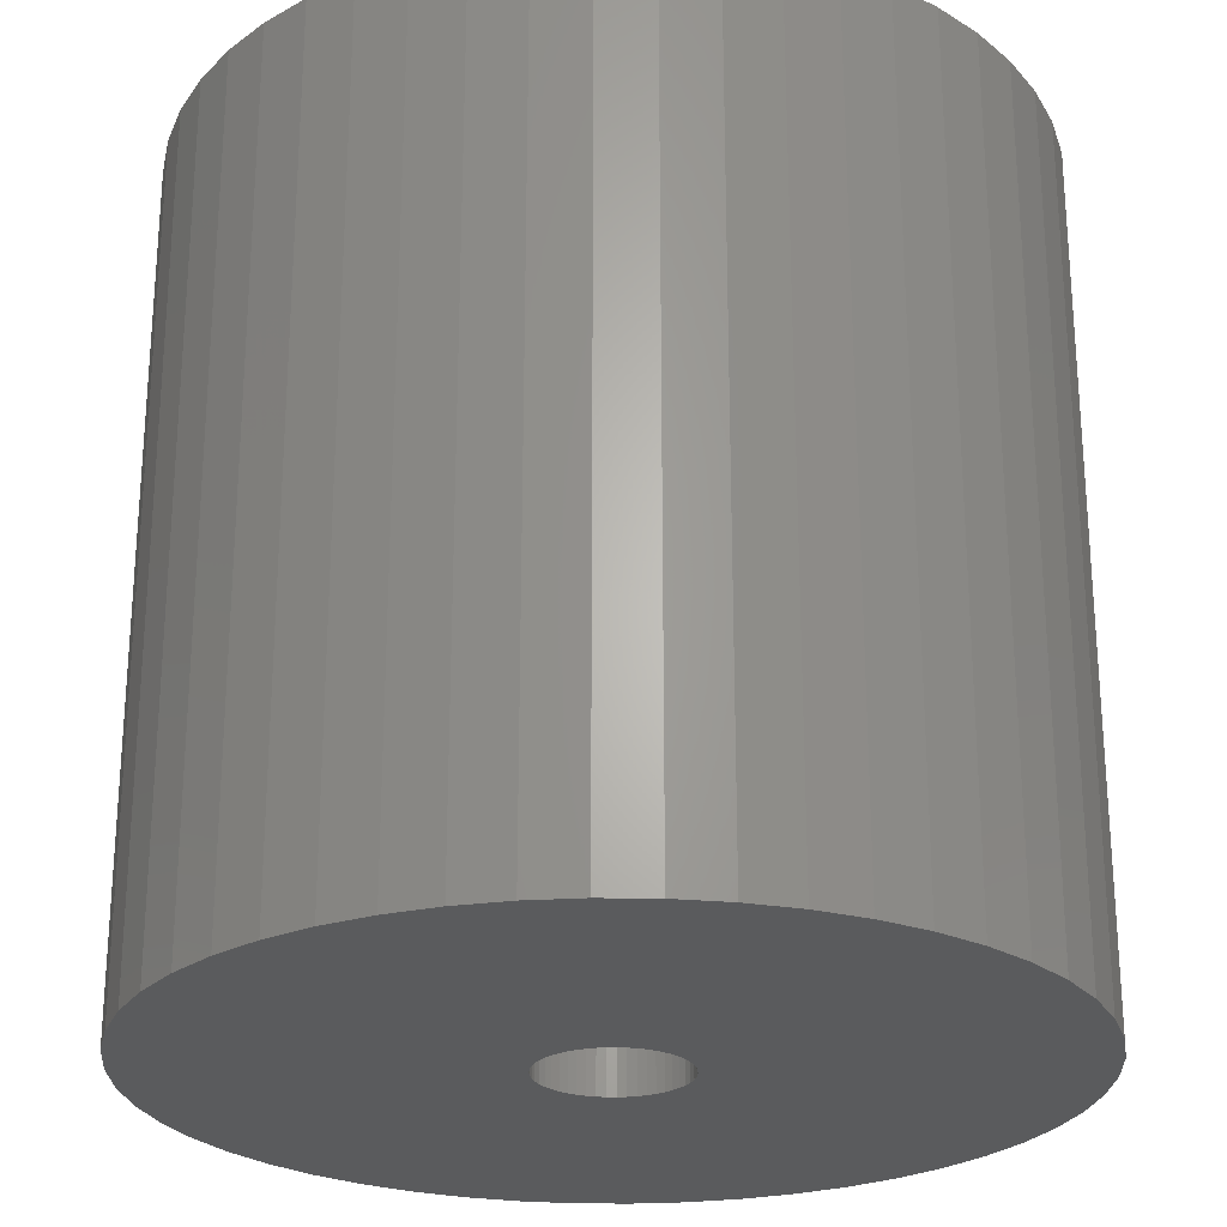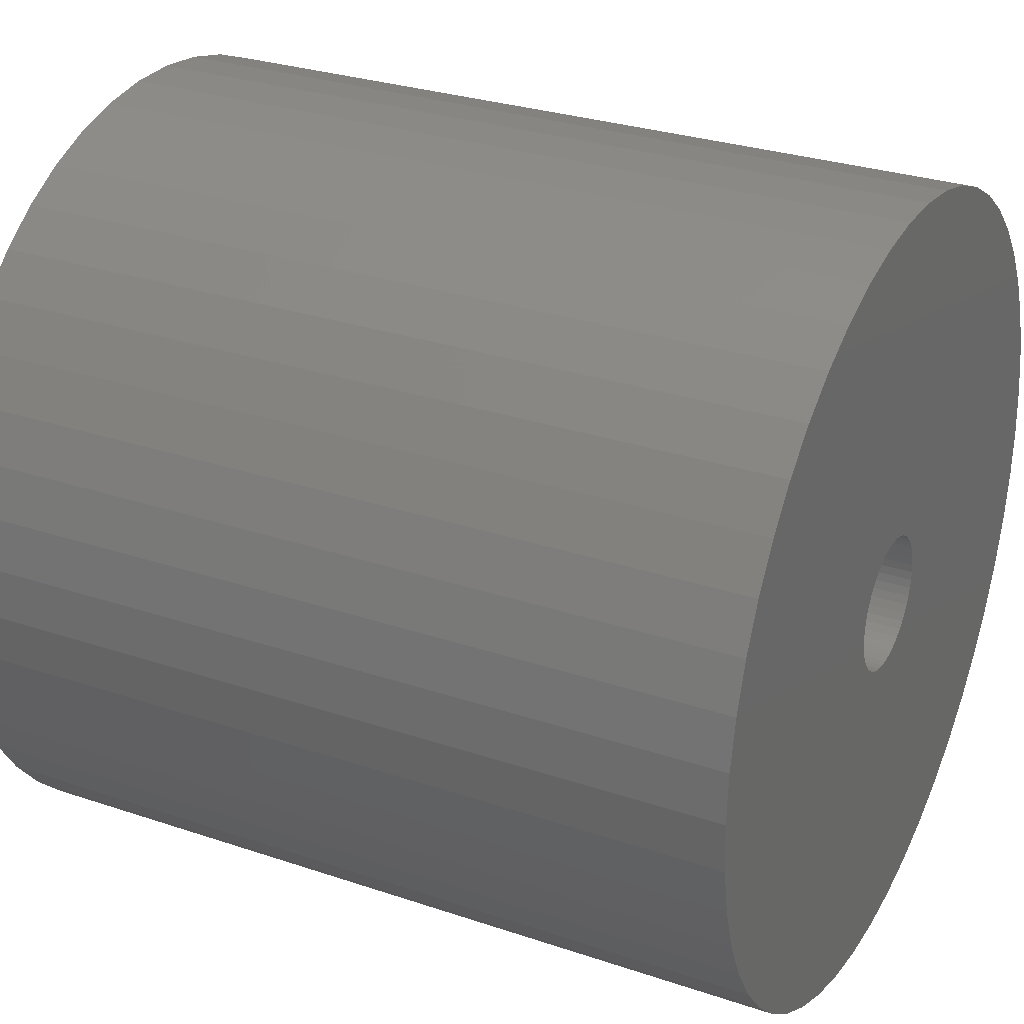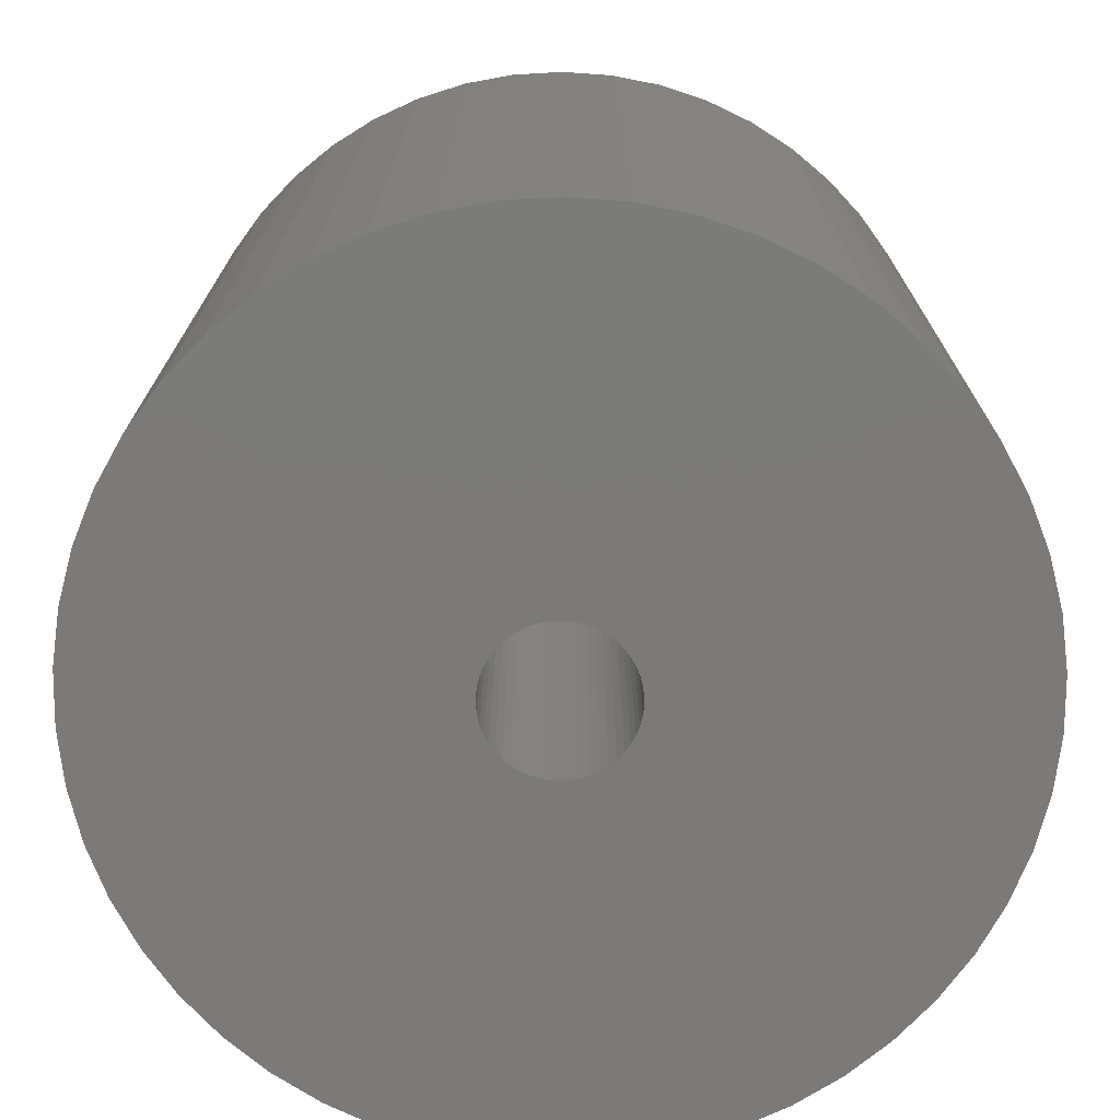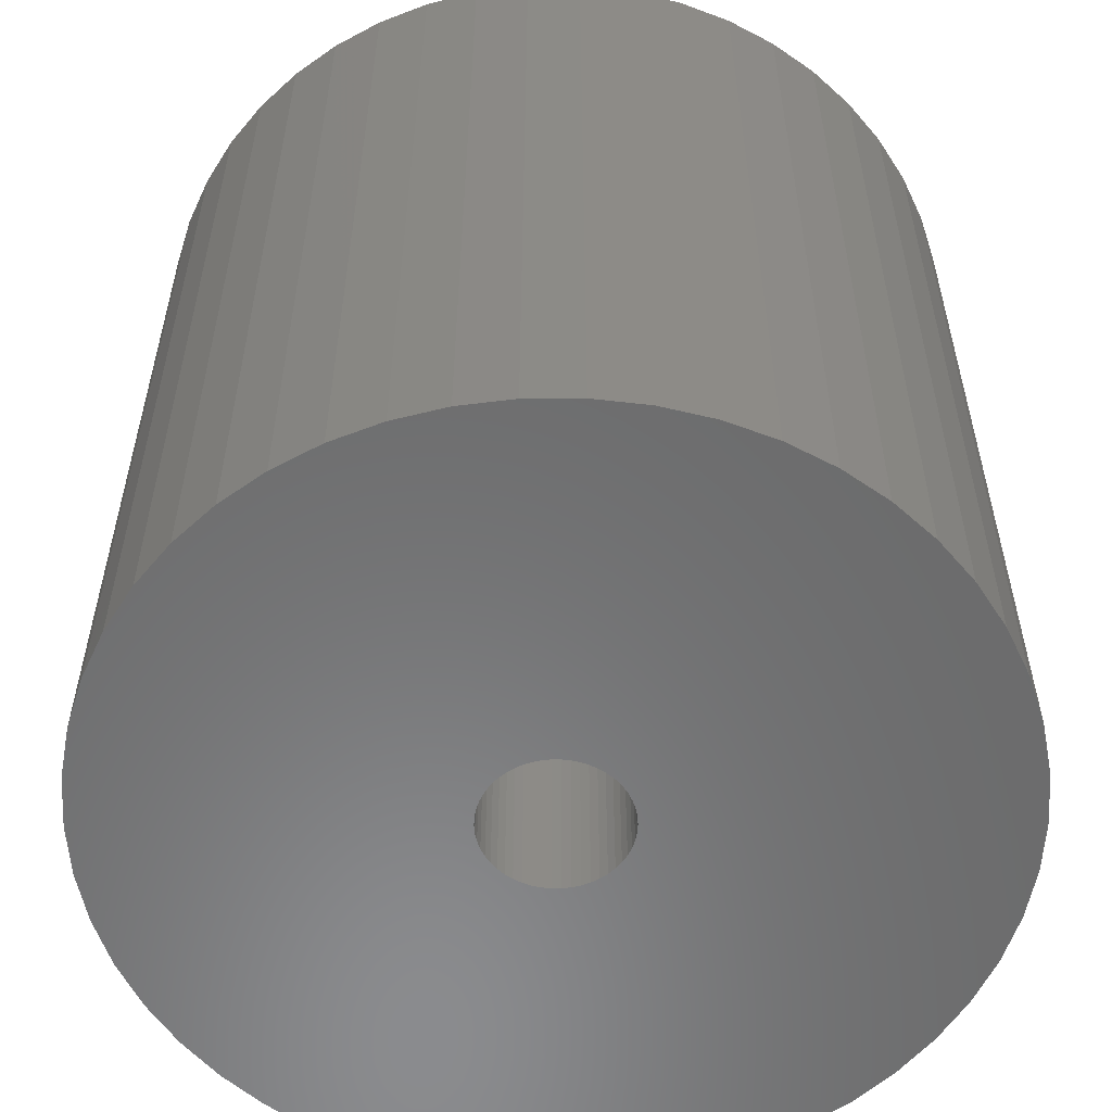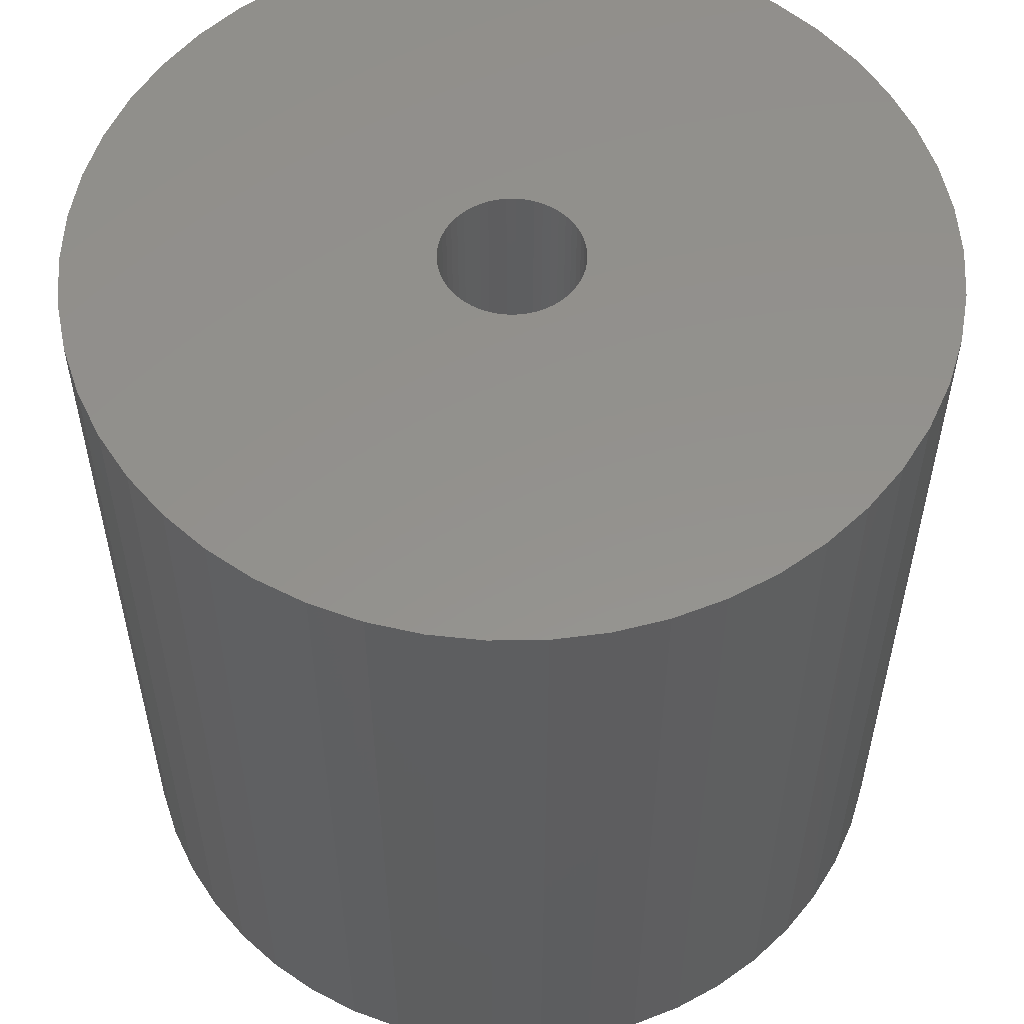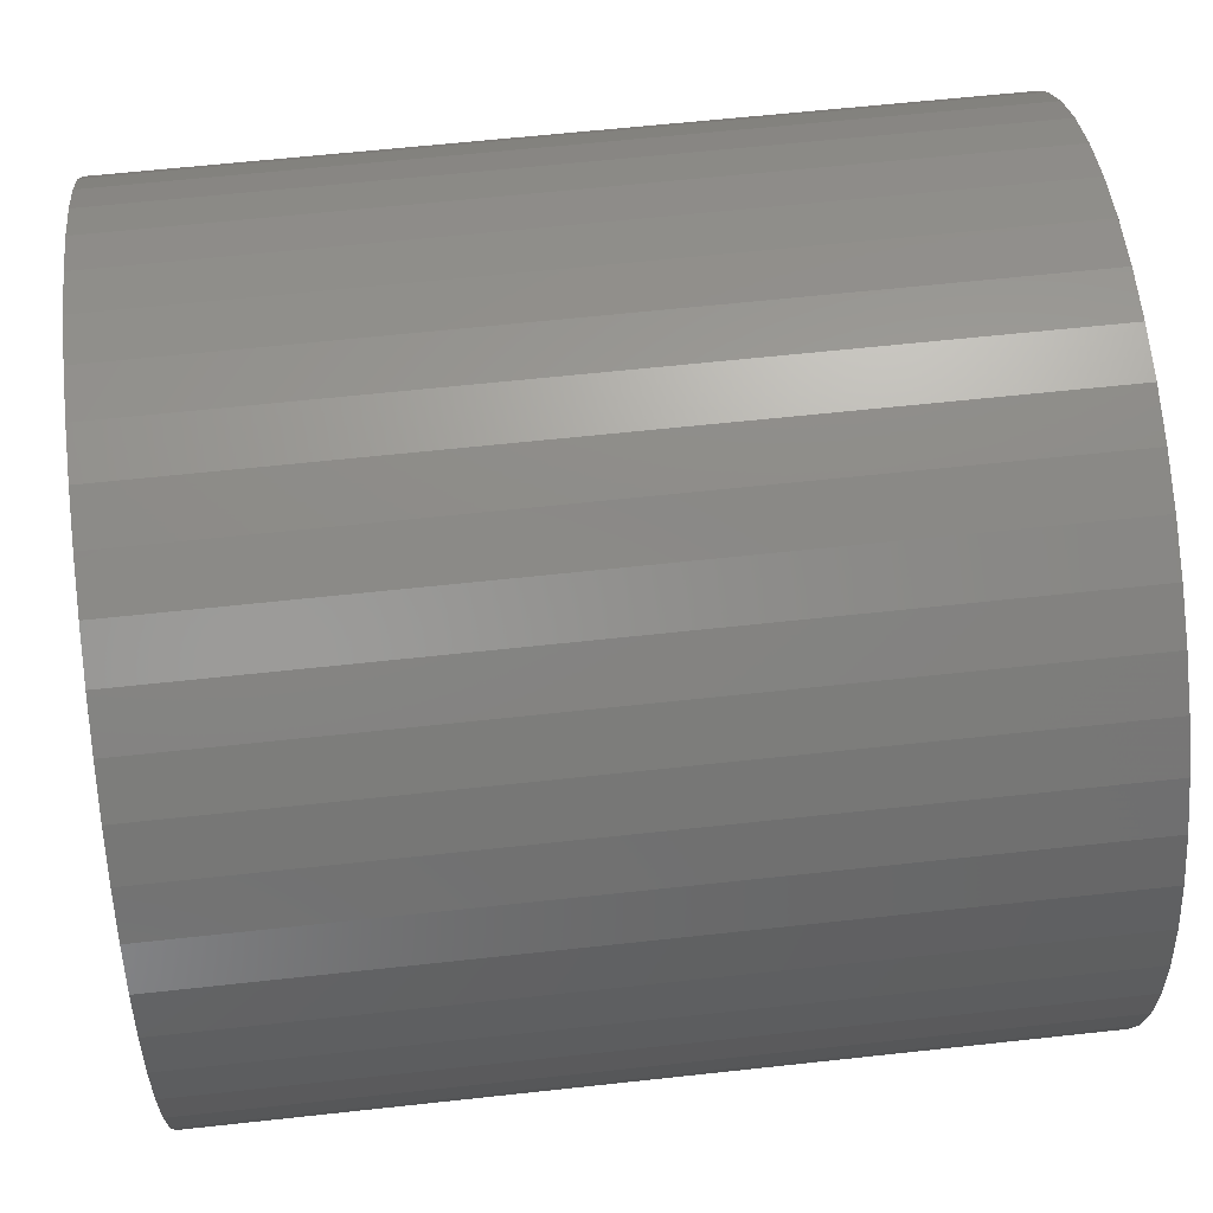
<metadata>
{"format":"stl","ext":"stl","renderer":"f3d","projection":"perspective","resolution":1024,"background":"white","views":[{"elev":-25.2,"azim":-59.0,"up":"+Z"},{"elev":29.0,"azim":-63.3,"up":"+Y"},{"elev":-73.8,"azim":104.0,"up":"+Z"},{"elev":-56.9,"azim":-71.7,"up":"+Z"},{"elev":55.5,"azim":157.7,"up":"+Z"},{"elev":60.8,"azim":83.6,"up":"+Y"}]}
</metadata>
<code>
# stl→obj: 200 verts, 400 faces
v 18 0 18
v 17.86 2.256 -18
v 17.86 2.256 18
v 18 0 -18
v -18 0 -18
v -17.86 2.256 18
v -17.86 2.256 -18
v -18 0 18
v 1.13 17.96 -18
v -1.13 17.96 18
v 1.13 17.96 18
v -1.13 17.96 -18
v -1.13 -17.96 -18
v 1.13 -17.96 18
v -1.13 -17.96 18
v 1.13 -17.96 -18
v 13.12 12.32 -18
v 11.47 13.87 18
v 13.12 12.32 18
v 11.47 13.87 -18
v -11.47 13.87 -18
v -13.12 12.32 18
v -11.47 13.87 18
v -13.12 12.32 -18
v -5.562 17.12 -18
v -7.664 16.29 18
v -5.562 17.12 18
v -7.664 16.29 -18
v 15.77 -8.672 18
v 16.74 -6.626 -18
v 16.74 -6.626 18
v 15.77 -8.672 -18
v 16.74 6.626 18
v 15.77 8.672 -18
v 15.77 8.672 18
v 16.74 6.626 -18
v 17.43 4.476 -18
v 17.43 4.476 18
v 14.56 10.58 -18
v 14.56 10.58 18
v 7.664 16.29 -18
v 5.562 17.12 18
v 7.664 16.29 18
v 5.562 17.12 -18
v 3.373 17.68 18
v 3.373 17.68 -18
v 9.645 15.2 -18
v 9.645 15.2 18
v -16.74 6.626 -18
v -15.77 8.672 18
v -15.77 8.672 -18
v -16.74 6.626 18
v -14.56 10.58 -18
v -14.56 10.58 18
v -17.43 4.476 -18
v -17.43 4.476 18
v -9.645 15.2 18
v -9.645 15.2 -18
v -3.373 17.68 18
v -3.373 17.68 -18
v 3.373 -17.68 18
v 3.373 -17.68 -18
v 5.562 -17.12 -18
v 7.664 -16.29 18
v 5.562 -17.12 18
v 7.664 -16.29 -18
v 3 0 18
v 2.976 0.376 18
v 17.86 -2.256 18
v 2.906 0.7461 18
v 2.976 -0.376 18
v 2.789 1.104 18
v 17.43 -4.476 18
v 2.629 1.445 18
v 2.906 -0.7461 18
v 2.427 1.763 18
v 2.187 2.054 18
v 2.789 -1.104 18
v 1.912 2.312 18
v 1.607 2.533 18
v 2.629 -1.445 18
v 1.277 2.714 18
v 14.56 -10.58 18
v 0.9271 2.853 18
v 2.427 -1.763 18
v 13.12 -12.32 18
v 0.5621 2.947 18
v 0.1884 2.994 18
v -0.1884 2.994 18
v -0.5621 2.947 18
v -0.9271 2.853 18
v -1.277 2.714 18
v -1.607 2.533 18
v -1.912 2.312 18
v -2.187 2.054 18
v -2.427 1.763 18
v 2.187 -2.054 18
v 11.47 -13.87 18
v 1.912 -2.312 18
v 9.645 -15.2 18
v 1.607 -2.533 18
v 1.277 -2.714 18
v 0.9271 -2.853 18
v 0.5621 -2.947 18
v 0.1884 -2.994 18
v -0.1884 -2.994 18
v -0.5621 -2.947 18
v -3.373 -17.68 18
v -0.9271 -2.853 18
v -5.562 -17.12 18
v -1.277 -2.714 18
v -7.664 -16.29 18
v -1.607 -2.533 18
v -9.645 -15.2 18
v -1.912 -2.312 18
v -11.47 -13.87 18
v -2.187 -2.054 18
v -13.12 -12.32 18
v -2.427 -1.763 18
v -14.56 -10.58 18
v -2.629 -1.445 18
v -15.77 -8.672 18
v -2.789 -1.104 18
v -16.74 -6.626 18
v -2.906 -0.7461 18
v -17.43 -4.476 18
v -2.976 -0.376 18
v -17.86 -2.256 18
v -3 0 18
v -2.629 1.445 18
v -2.789 1.104 18
v -2.906 0.7461 18
v -2.976 0.376 18
v 17.86 -2.256 -18
v 14.56 -10.58 -18
v 13.12 -12.32 -18
v 17.43 -4.476 -18
v -13.12 -12.32 -18
v -11.47 -13.87 -18
v -15.77 -8.672 -18
v -16.74 -6.626 -18
v -14.56 -10.58 -18
v 3 0 -18
v 2.976 -0.376 -18
v 2.906 -0.7461 -18
v 2.976 0.376 -18
v 2.789 -1.104 -18
v 2.629 -1.445 -18
v 2.906 0.7461 -18
v 2.427 -1.763 -18
v 2.187 -2.054 -18
v 11.47 -13.87 -18
v 2.789 1.104 -18
v 1.912 -2.312 -18
v 9.645 -15.2 -18
v 1.607 -2.533 -18
v 2.629 1.445 -18
v 1.277 -2.714 -18
v 0.9271 -2.853 -18
v 2.427 1.763 -18
v 0.5621 -2.947 -18
v 0.1884 -2.994 -18
v -0.1884 -2.994 -18
v -0.5621 -2.947 -18
v -3.373 -17.68 -18
v -0.9271 -2.853 -18
v -5.562 -17.12 -18
v -1.277 -2.714 -18
v -7.664 -16.29 -18
v -1.607 -2.533 -18
v -9.645 -15.2 -18
v -1.912 -2.312 -18
v -2.187 -2.054 -18
v -2.427 -1.763 -18
v 2.187 2.054 -18
v 1.912 2.312 -18
v 1.607 2.533 -18
v 1.277 2.714 -18
v 0.9271 2.853 -18
v 0.5621 2.947 -18
v 0.1884 2.994 -18
v -0.1884 2.994 -18
v -0.5621 2.947 -18
v -0.9271 2.853 -18
v -1.277 2.714 -18
v -1.607 2.533 -18
v -1.912 2.312 -18
v -2.187 2.054 -18
v -2.427 1.763 -18
v -2.629 1.445 -18
v -2.789 1.104 -18
v -2.906 0.7461 -18
v -2.976 0.376 -18
v -3 0 -18
v -2.629 -1.445 -18
v -2.789 -1.104 -18
v -2.906 -0.7461 -18
v -17.43 -4.476 -18
v -2.976 -0.376 -18
v -17.86 -2.256 -18
f 1 2 3
f 2 1 4
f 5 6 7
f 6 5 8
f 9 10 11
f 10 9 12
f 13 14 15
f 14 13 16
f 17 18 19
f 18 17 20
f 21 22 23
f 22 21 24
f 25 26 27
f 26 25 28
f 29 30 31
f 30 29 32
f 33 34 35
f 34 33 36
f 3 37 38
f 37 3 2
f 35 39 40
f 39 35 34
f 41 42 43
f 42 41 44
f 44 45 42
f 45 44 46
f 47 43 48
f 43 47 41
f 49 50 51
f 50 49 52
f 53 22 24
f 22 53 54
f 55 52 49
f 52 55 56
f 28 57 26
f 57 28 58
f 12 59 10
f 59 12 60
f 16 61 14
f 61 16 62
f 63 64 65
f 64 63 66
f 38 36 33
f 36 38 37
f 40 17 19
f 17 40 39
f 46 11 45
f 11 46 9
f 20 48 18
f 48 20 47
f 51 54 53
f 54 51 50
f 7 56 55
f 56 7 6
f 67 1 3
f 68 3 38
f 1 67 69
f 70 38 33
f 71 69 67
f 72 33 35
f 69 71 73
f 74 35 40
f 75 73 71
f 76 40 19
f 73 75 31
f 77 19 18
f 78 31 75
f 79 18 48
f 31 78 29
f 80 48 43
f 81 29 78
f 82 43 42
f 29 81 83
f 84 42 45
f 85 83 81
f 83 85 86
f 3 68 67
f 38 70 68
f 33 72 70
f 35 74 72
f 40 76 74
f 19 77 76
f 18 79 77
f 48 80 79
f 43 82 80
f 87 45 11
f 42 84 82
f 45 87 84
f 11 88 87
f 11 89 88
f 10 89 11
f 89 10 90
f 59 90 10
f 90 59 91
f 27 91 59
f 91 27 92
f 26 92 27
f 92 26 93
f 57 93 26
f 93 57 94
f 23 94 57
f 94 23 95
f 95 22 96
f 22 95 23
f 97 86 85
f 86 97 98
f 99 98 97
f 98 99 100
f 101 100 99
f 100 101 64
f 102 64 101
f 64 102 65
f 103 65 102
f 65 103 61
f 104 61 103
f 61 104 14
f 105 14 104
f 106 14 105
f 15 106 107
f 108 107 109
f 106 15 14
f 110 109 111
f 112 111 113
f 114 113 115
f 116 115 117
f 118 117 119
f 120 119 121
f 122 121 123
f 124 123 125
f 126 125 127
f 107 108 15
f 128 127 129
f 54 96 22
f 96 54 130
f 109 110 108
f 50 130 54
f 111 112 110
f 130 50 131
f 113 114 112
f 52 131 50
f 115 116 114
f 131 52 132
f 117 118 116
f 56 132 52
f 119 120 118
f 132 56 133
f 121 122 120
f 6 133 56
f 123 124 122
f 133 6 129
f 125 126 124
f 8 129 6
f 127 128 126
f 129 8 128
f 58 23 57
f 23 58 21
f 60 27 59
f 27 60 25
f 69 4 1
f 4 69 134
f 86 135 83
f 135 86 136
f 31 137 73
f 137 31 30
f 73 134 69
f 134 73 137
f 138 116 118
f 116 138 139
f 140 124 141
f 124 140 122
f 138 120 142
f 120 138 118
f 143 4 134
f 144 134 137
f 4 143 2
f 145 137 30
f 146 2 143
f 147 30 32
f 2 146 37
f 148 32 135
f 149 37 146
f 150 135 136
f 37 149 36
f 151 136 152
f 153 36 149
f 154 152 155
f 36 153 34
f 156 155 66
f 157 34 153
f 158 66 63
f 34 157 39
f 159 63 62
f 160 39 157
f 39 160 17
f 134 144 143
f 137 145 144
f 30 147 145
f 32 148 147
f 135 150 148
f 136 151 150
f 152 154 151
f 155 156 154
f 66 158 156
f 161 62 16
f 63 159 158
f 62 161 159
f 16 162 161
f 16 163 162
f 13 163 16
f 163 13 164
f 165 164 13
f 164 165 166
f 167 166 165
f 166 167 168
f 169 168 167
f 168 169 170
f 171 170 169
f 170 171 172
f 139 172 171
f 172 139 173
f 173 138 174
f 138 173 139
f 175 17 160
f 17 175 20
f 176 20 175
f 20 176 47
f 177 47 176
f 47 177 41
f 178 41 177
f 41 178 44
f 179 44 178
f 44 179 46
f 180 46 179
f 46 180 9
f 181 9 180
f 182 9 181
f 12 182 183
f 60 183 184
f 182 12 9
f 25 184 185
f 28 185 186
f 58 186 187
f 21 187 188
f 24 188 189
f 53 189 190
f 51 190 191
f 49 191 192
f 55 192 193
f 183 60 12
f 7 193 194
f 142 174 138
f 174 142 195
f 184 25 60
f 140 195 142
f 185 28 25
f 195 140 196
f 186 58 28
f 141 196 140
f 187 21 58
f 196 141 197
f 188 24 21
f 198 197 141
f 189 53 24
f 197 198 199
f 190 51 53
f 200 199 198
f 191 49 51
f 199 200 194
f 192 55 49
f 5 194 200
f 193 7 55
f 194 5 7
f 66 100 64
f 100 66 155
f 83 32 29
f 32 83 135
f 141 126 198
f 126 141 124
f 62 65 61
f 65 62 63
f 165 15 108
f 15 165 13
f 169 110 112
f 110 169 167
f 167 108 110
f 108 167 165
f 171 112 114
f 112 171 169
f 142 122 140
f 122 142 120
f 198 128 200
f 128 198 126
f 200 8 5
f 8 200 128
f 152 86 98
f 86 152 136
f 155 98 100
f 98 155 152
f 139 114 116
f 114 139 171
f 143 68 146
f 68 143 67
f 129 193 133
f 193 129 194
f 182 88 89
f 88 182 181
f 162 106 105
f 106 162 163
f 176 77 79
f 77 176 175
f 188 94 95
f 94 188 187
f 185 91 92
f 91 185 184
f 150 81 148
f 81 150 85
f 153 74 157
f 74 153 72
f 146 70 149
f 70 146 68
f 179 82 84
f 82 179 178
f 180 84 87
f 84 180 179
f 177 79 80
f 79 177 176
f 131 190 130
f 190 131 191
f 132 191 131
f 191 132 192
f 184 90 91
f 90 184 183
f 161 105 104
f 105 161 162
f 158 103 102
f 103 158 159
f 149 72 153
f 72 149 70
f 160 77 175
f 77 160 76
f 157 76 160
f 76 157 74
f 181 87 88
f 87 181 180
f 178 80 82
f 80 178 177
f 130 189 96
f 189 130 190
f 96 188 95
f 188 96 189
f 133 192 132
f 192 133 193
f 186 92 93
f 92 186 185
f 187 93 94
f 93 187 186
f 183 89 90
f 89 183 182
f 156 102 101
f 102 156 158
f 151 99 97
f 99 151 154
f 145 71 144
f 71 145 75
f 148 78 147
f 78 148 81
f 151 85 150
f 85 151 97
f 144 67 143
f 67 144 71
f 164 109 107
f 109 164 166
f 172 117 115
f 117 172 173
f 119 195 121
f 195 119 174
f 123 197 125
f 197 123 196
f 159 104 103
f 104 159 161
f 154 101 99
f 101 154 156
f 147 75 145
f 75 147 78
f 163 107 106
f 107 163 164
f 166 111 109
f 111 166 168
f 170 115 113
f 115 170 172
f 117 174 119
f 174 117 173
f 121 196 123
f 196 121 195
f 125 199 127
f 199 125 197
f 127 194 129
f 194 127 199
f 168 113 111
f 113 168 170

</code>
